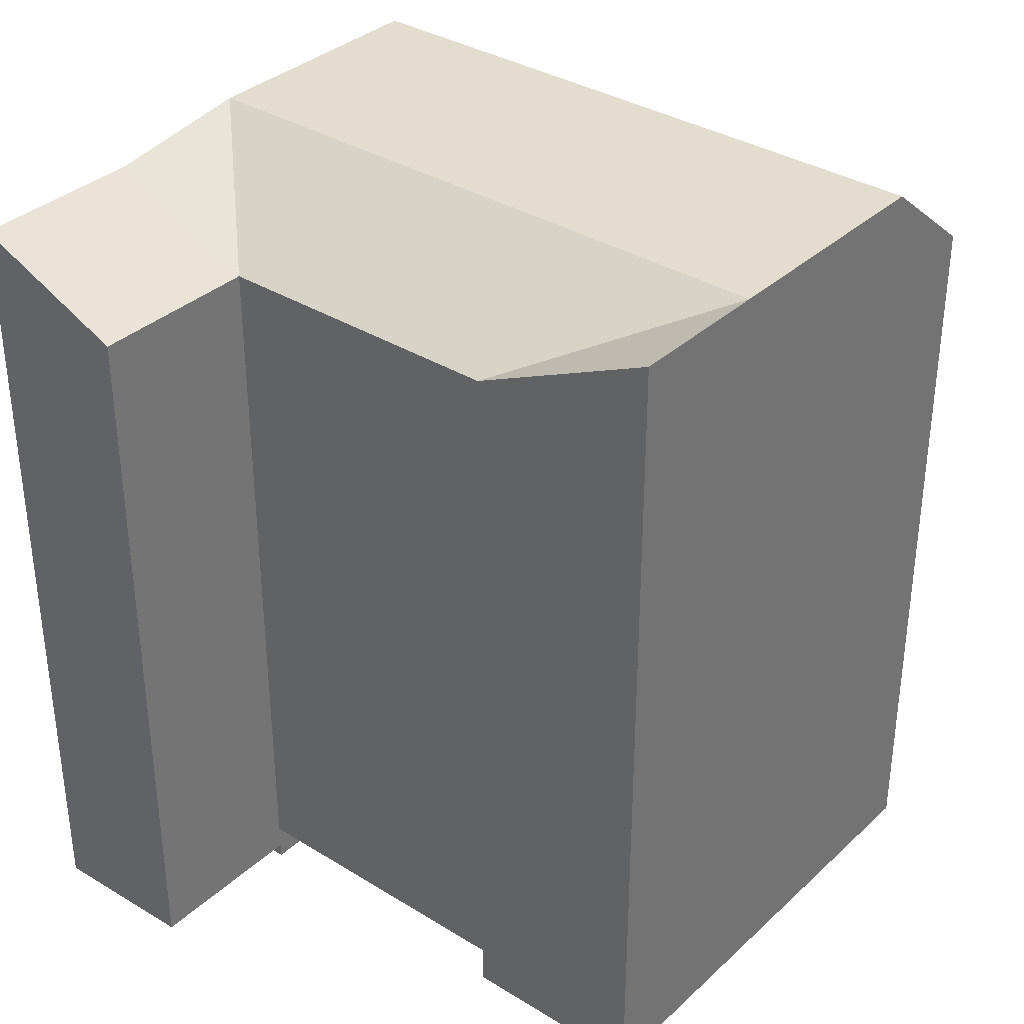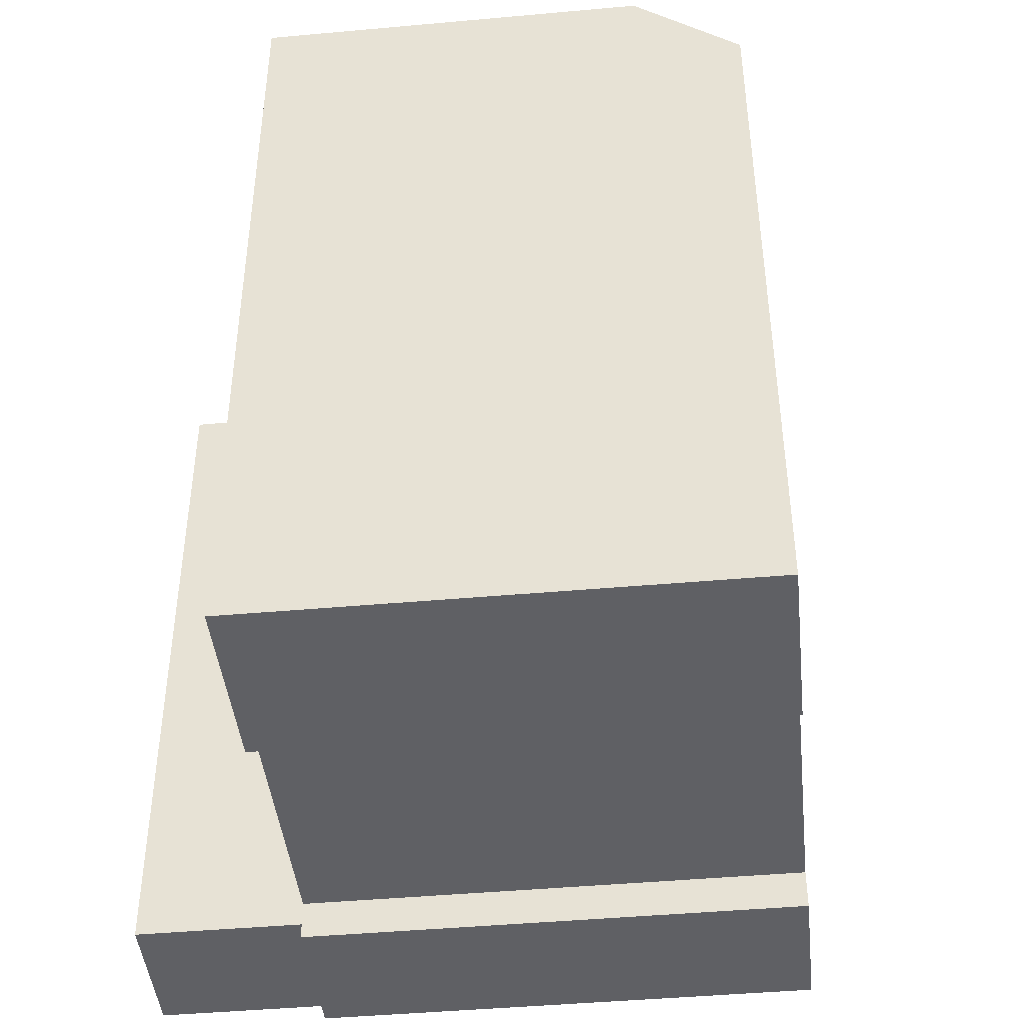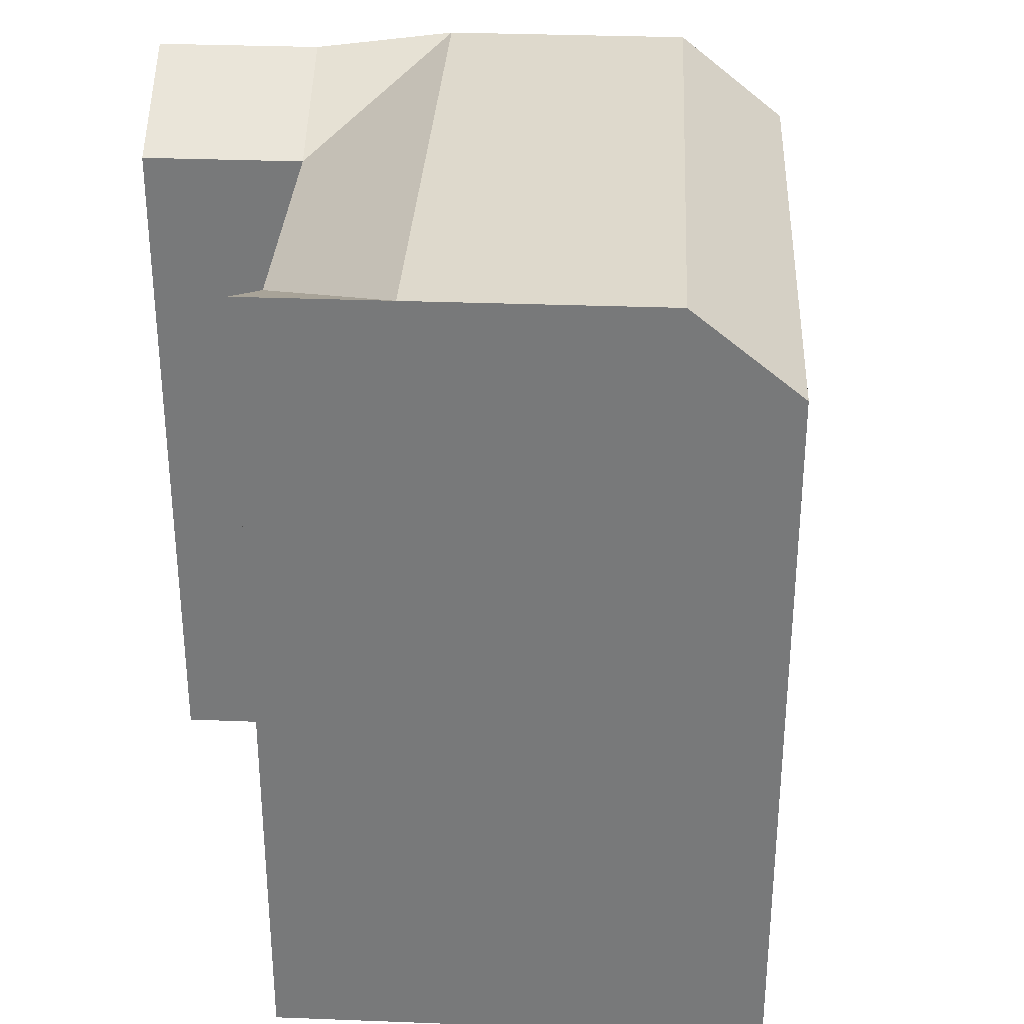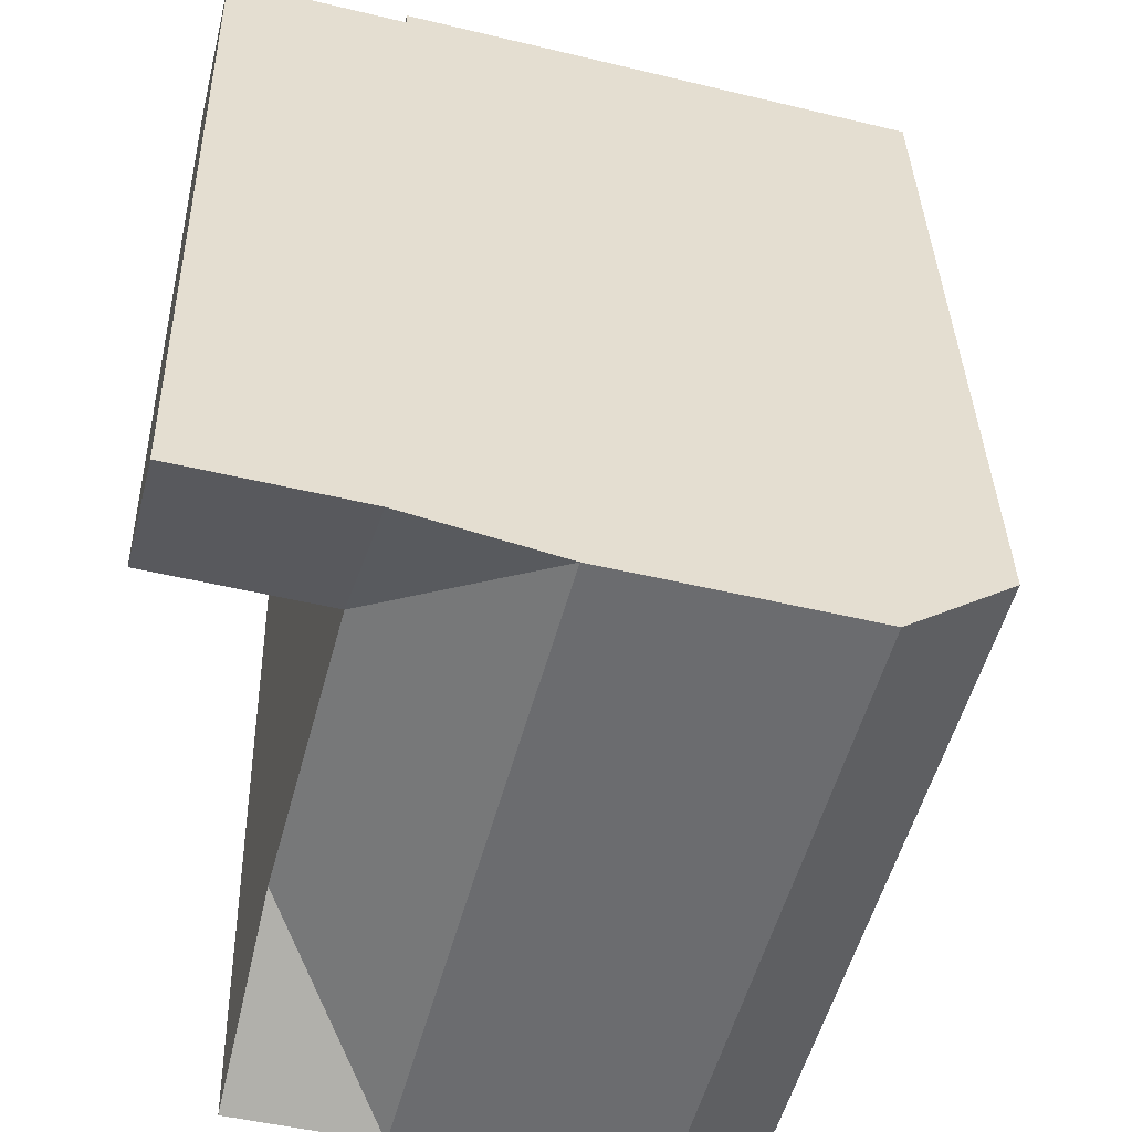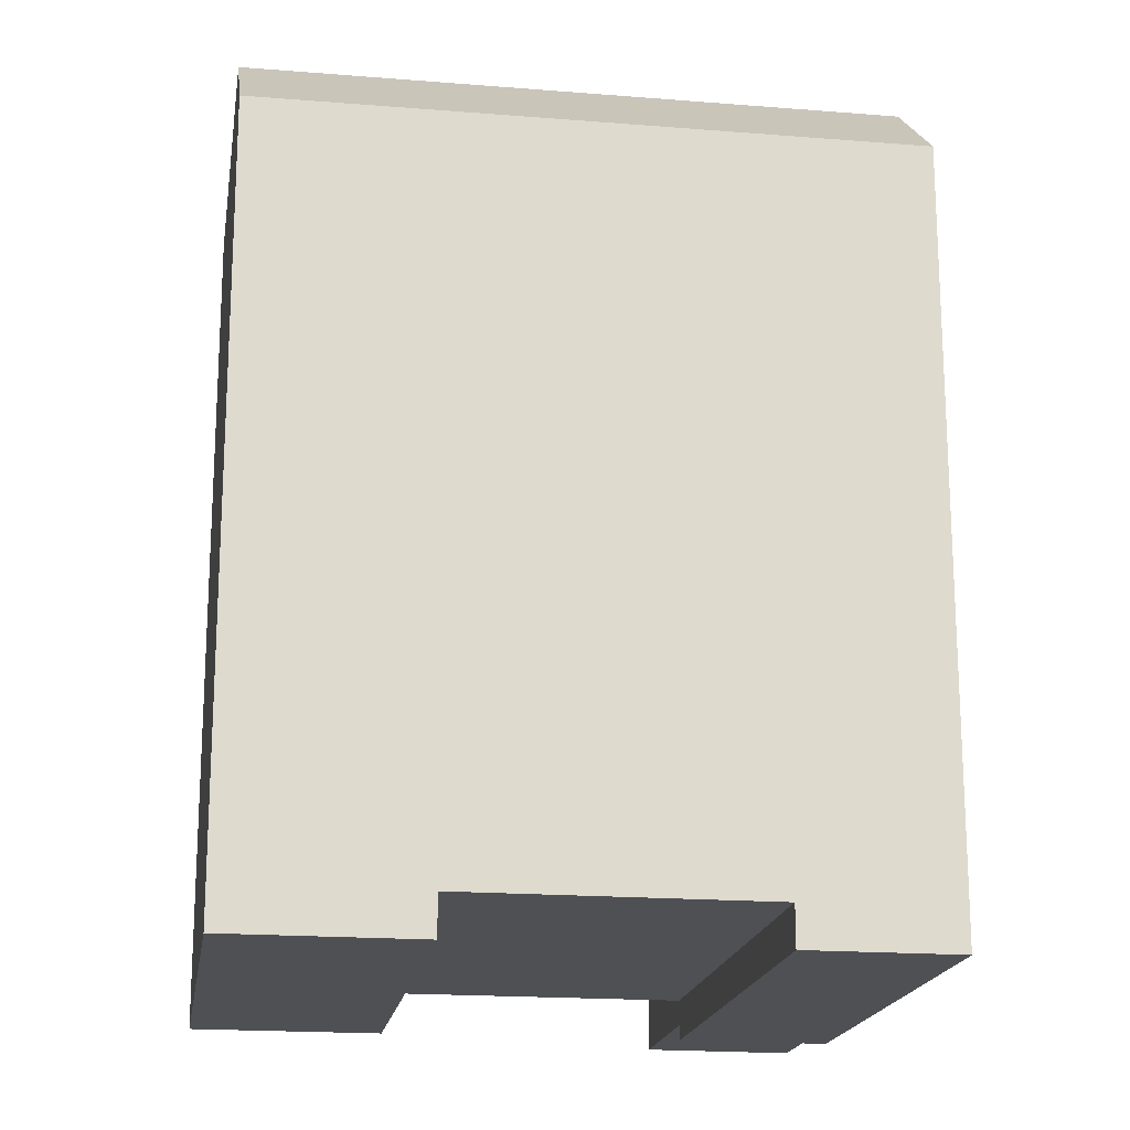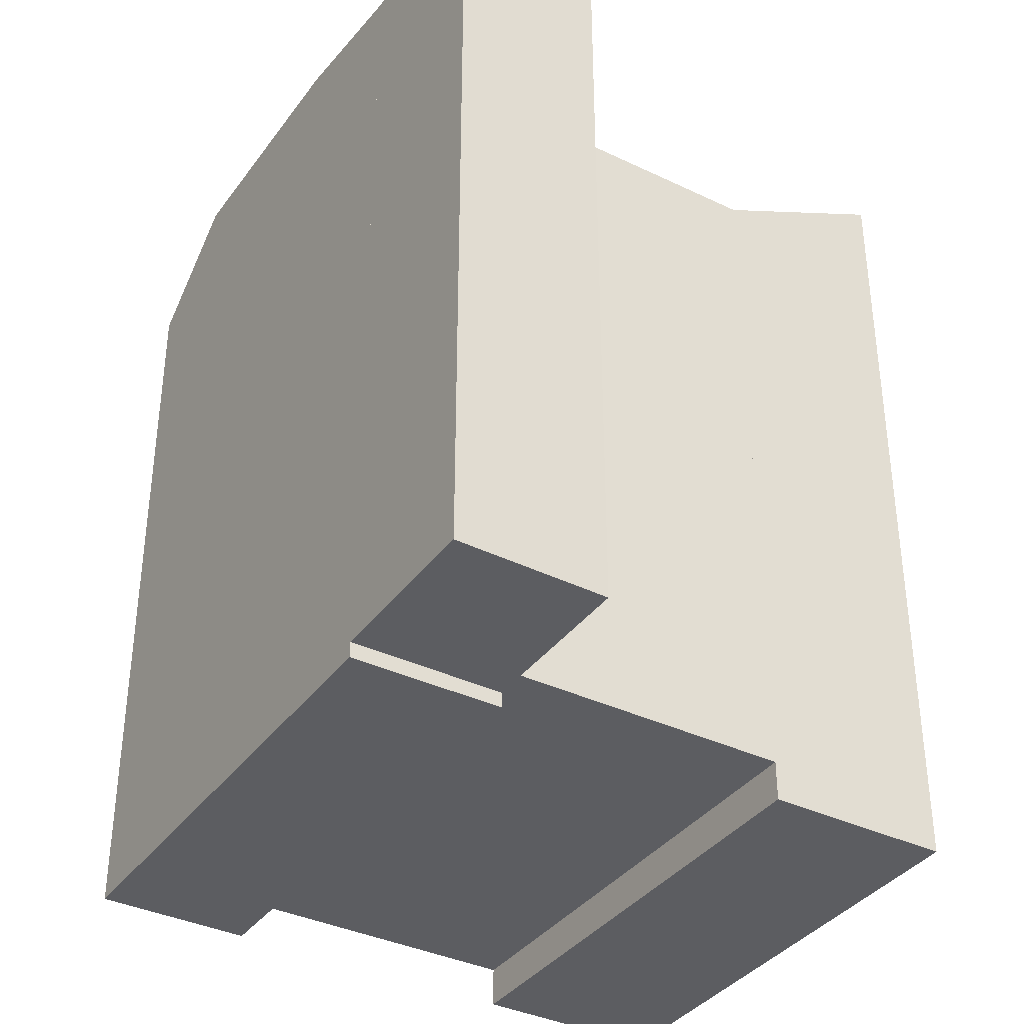
<metadata>
{"format":"obj","ext":"obj","renderer":"f3d","projection":"perspective","resolution":1024,"background":"white","views":[{"elev":34.9,"azim":114.5,"up":"+Y"},{"elev":-43.7,"azim":171.1,"up":"+Y"},{"elev":31.9,"azim":168.1,"up":"+Y"},{"elev":36.4,"azim":178.5,"up":"+Z"},{"elev":-18.5,"azim":-113.8,"up":"+Y"},{"elev":-37.0,"azim":43.3,"up":"+Y"}]}
</metadata>
<code>
v  13.68 -2.261e-16 3.693
v  19.37 -5.242e-17 0.8561
v  18.35 -3.035e-16 4.957
v  14.77 2.372e-17 -0.3873
v  4.616 -0.43 -17.26
v  6.209 -0.43 -11.38
v  3.254 -0.43 -12.17
v  7.572 -0.43 -16.47
v  12.97 -0.43 -9.569
v  14.33 -0.43 -14.66
v  16.94 -0.43 -8.507
v  18.3 -0.43 -13.6
v  10.8 0.69 -1.459
v  16.94 0.69 -8.507
v  14.77 0.69 -0.3873
v  4.045 0.69 -3.283
v  12.97 0.69 -9.569
v  6.209 0.69 -11.38
v  1.091 0.69 -4.081
v  3.254 0.69 -12.17
v  9.709 -0.43 2.622
v  14.77 -0.43 -0.3873
v  13.68 -0.43 3.693
v  10.8 -0.43 -1.459
v  2.953 -0.43 0.7976
v  4.045 -0.43 -3.283
v  0 -0.43 -2.633e-17
v  1.091 -0.43 -4.081
v  12.97 23.11 -9.569
v  16.94 20.64 -8.508
v  14.33 23.11 -14.66
v  10.8 23.11 -1.459
v  9.709 23.11 2.621
v  14.77 20.64 -0.388
v  6.21 23.11 -11.38
v  7.572 23.11 -16.47
v  4.045 23.11 -3.284
v  2.954 23.11 0.7969
v  3.254 20.64 -12.17
v  4.617 20.64 -17.26
v  1.092 20.64 -4.081
v  0.0004487 20.64 -0.0006664
v  19.37 20.64 0.8555
v  13.68 22.56 3.693
v  18.35 22.56 4.956
v  18.3 23.11 -13.6
g defaultobject
f 1 2 3
f 2 1 4
f 5 6 7
f 6 5 8
f 6 8 9
f 9 8 10
f 9 10 11
f 11 10 12
f 13 14 15
f 14 13 16
f 14 16 17
f 17 16 18
f 18 16 19
f 18 19 20
f 21 22 23
f 22 21 24
f 24 21 25
f 24 25 26
f 26 25 27
f 26 27 28
f 29 30 31
f 30 29 32
f 30 32 33
f 30 33 34
f 35 31 36
f 31 35 37
f 31 37 38
f 31 38 29
f 29 38 33
f 29 33 32
f 39 36 40
f 36 39 41
f 36 41 42
f 36 42 37
f 37 42 38
f 36 37 35
f 43 44 45
f 44 43 34
f 31 30 46
f 33 44 34
f 25 42 27
f 42 25 21
f 42 21 23
f 42 23 1
f 42 1 3
f 42 3 45
f 42 45 44
f 44 38 42
f 38 44 33
f 24 4 22
f 4 24 34
f 34 24 32
f 32 24 26
f 32 26 37
f 37 26 28
f 37 28 41
f 41 28 19
f 4 43 2
f 43 4 34
f 27 19 28
f 19 27 42
f 19 42 41
f 19 41 39
f 19 39 40
f 7 40 5
f 40 7 20
f 40 20 19
f 12 31 46
f 31 12 36
f 36 12 40
f 40 12 5
f 5 12 10
f 5 10 8
f 1 34 44
f 34 1 15
f 34 15 14
f 15 1 4
f 4 1 22
f 22 1 23
f 30 12 46
f 12 30 34
f 12 34 14
f 12 14 11
f 35 30 29
f 30 35 39
f 30 39 14
f 14 39 20
f 14 20 11
f 11 20 9
f 9 20 6
f 6 20 7
f 37 34 32
f 34 37 41
f 34 41 15
f 15 41 19
f 15 19 13
f 13 19 16
f 30 35 29
f 35 30 39
f 39 30 14
f 39 14 20
f 20 14 17
f 20 17 18
f 44 4 1
f 4 44 15
f 15 44 34
f 2 45 3
f 45 2 43

</code>
